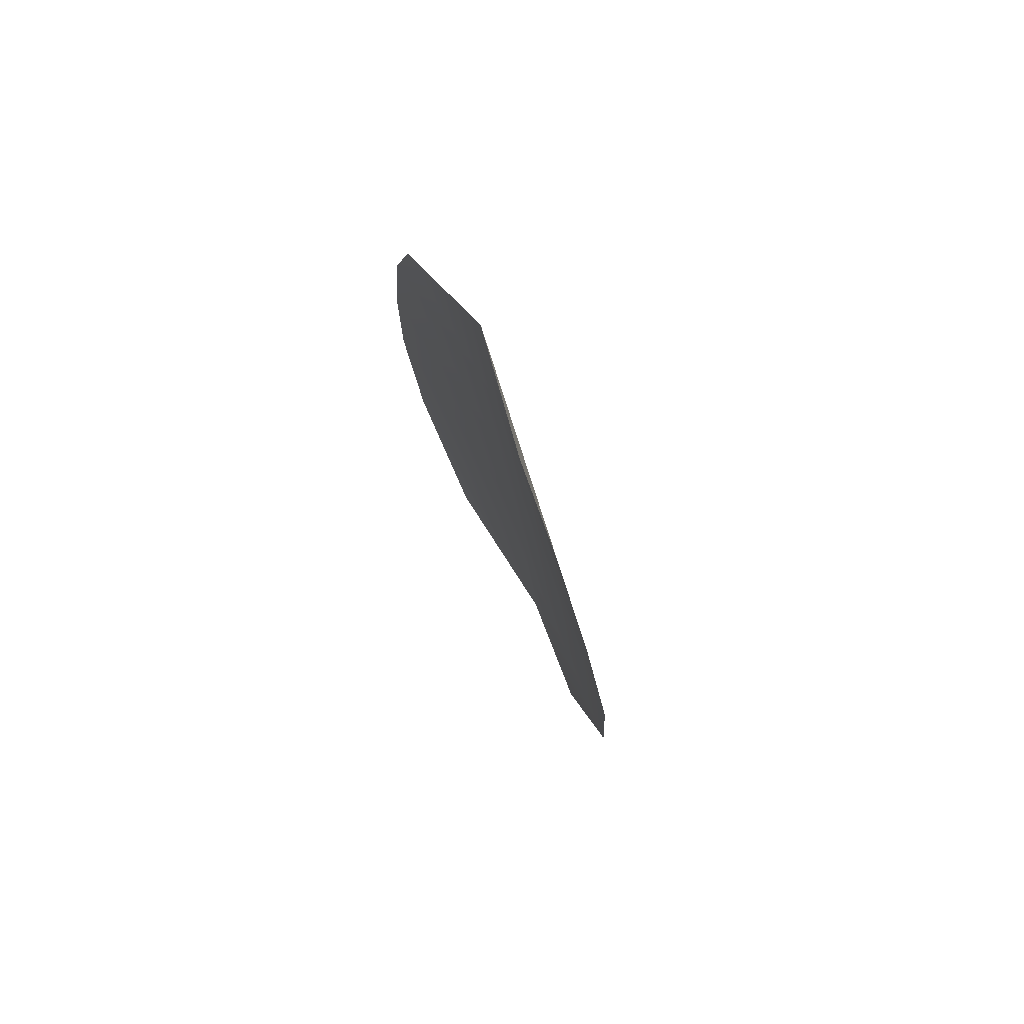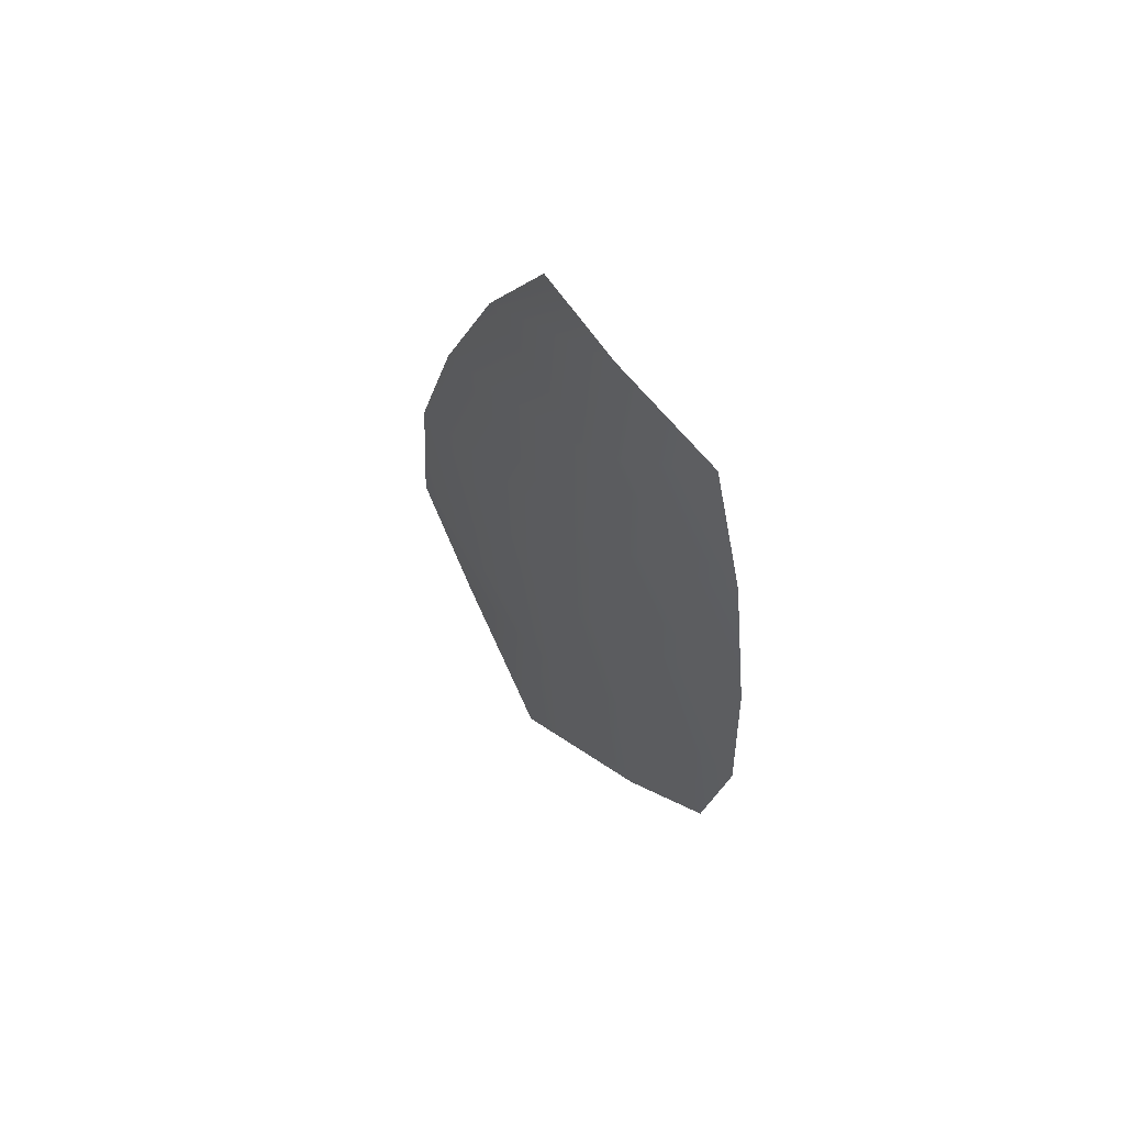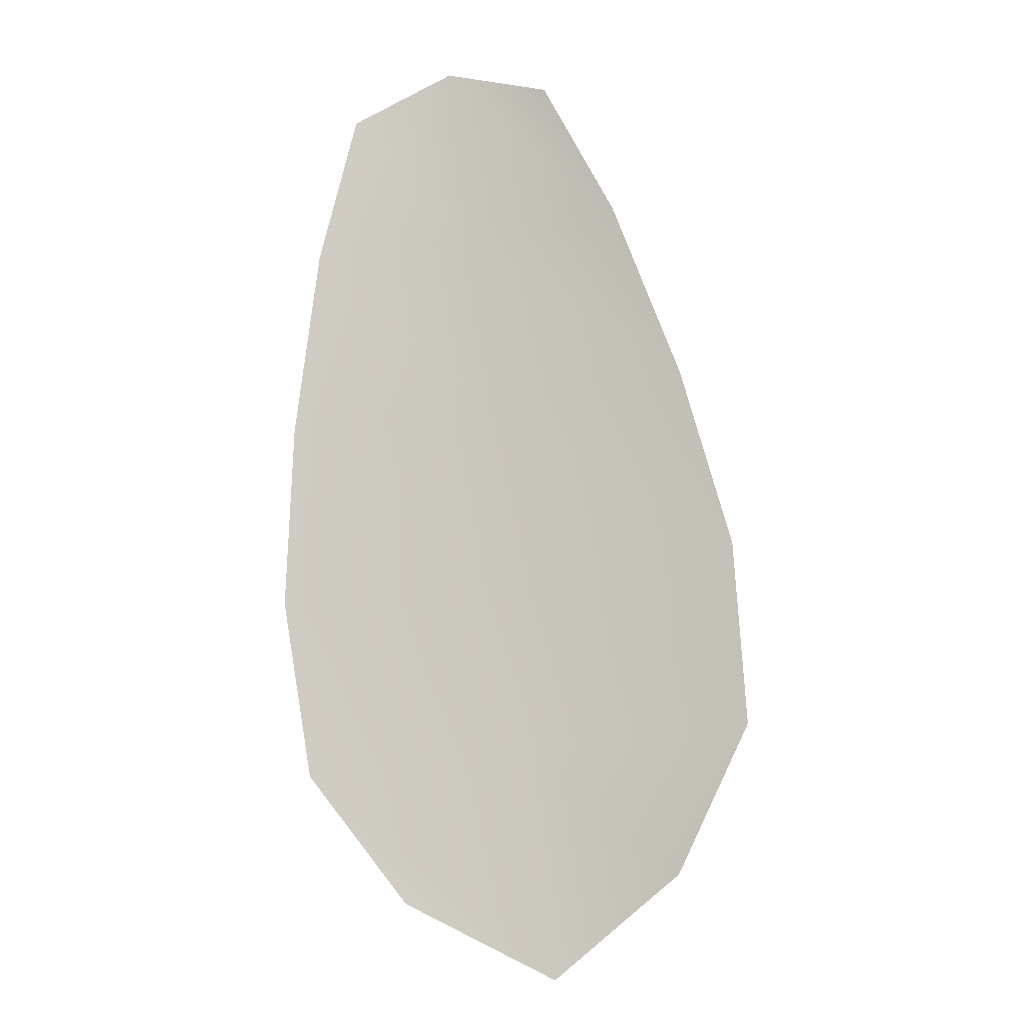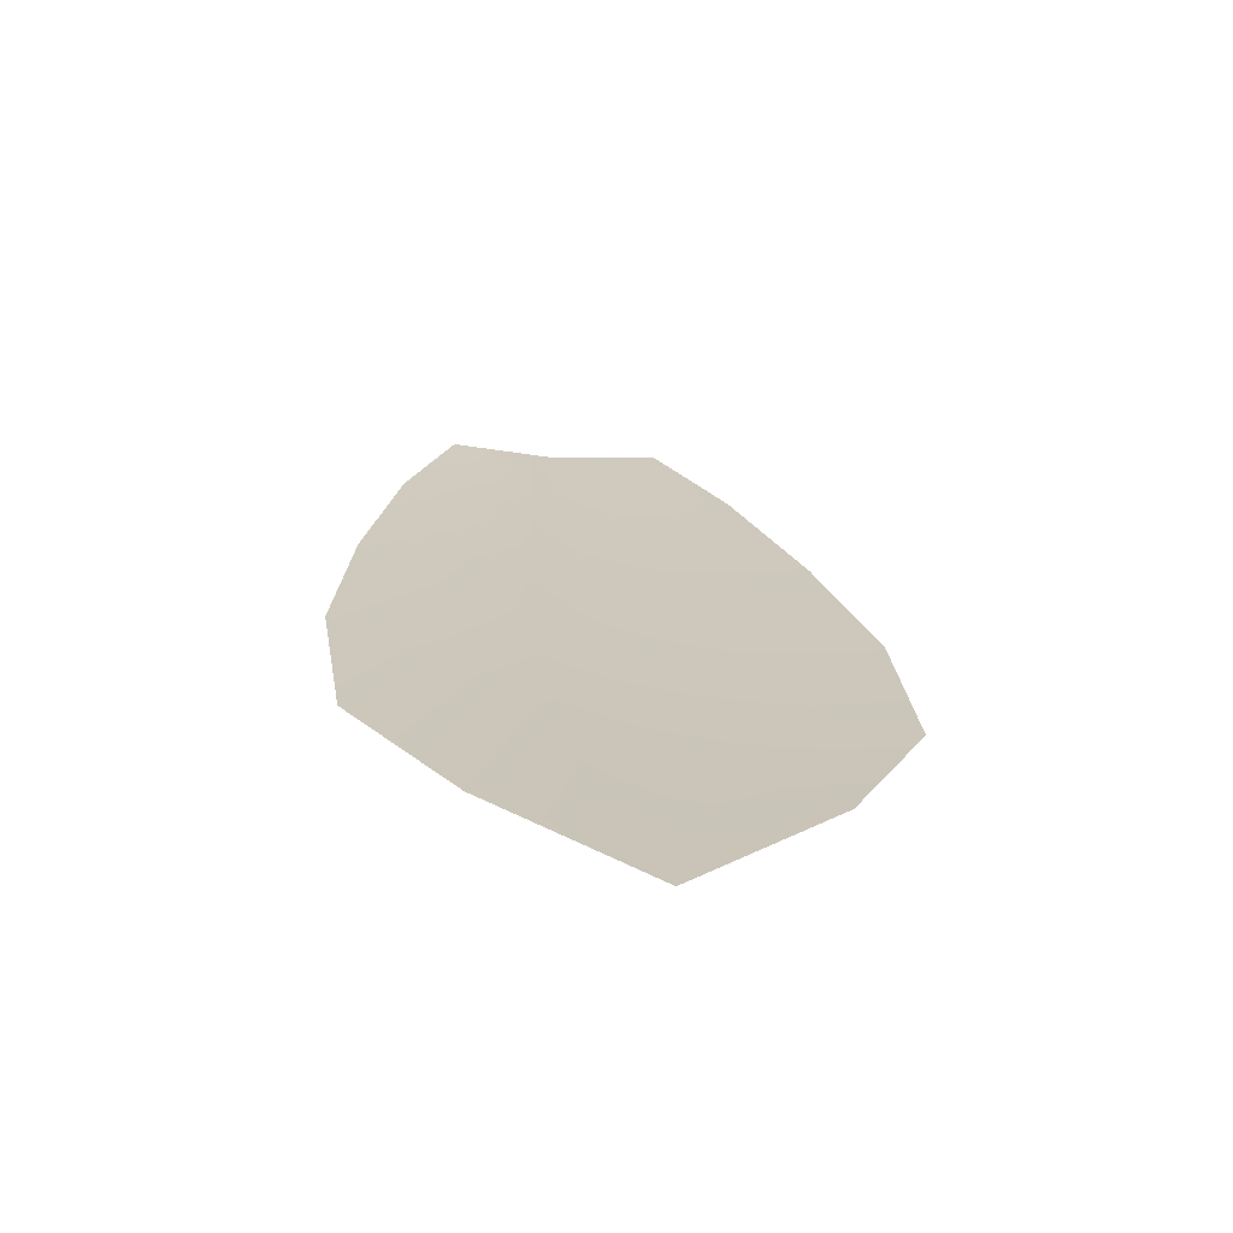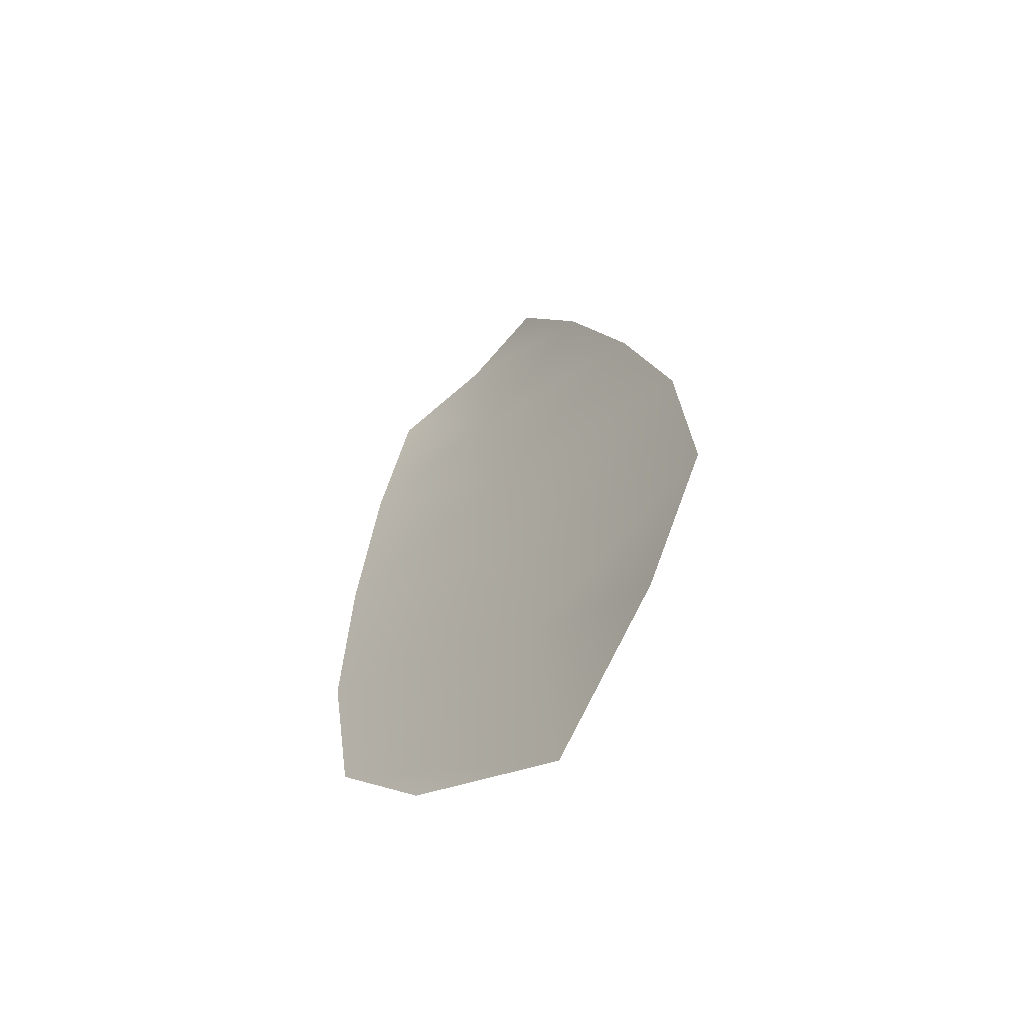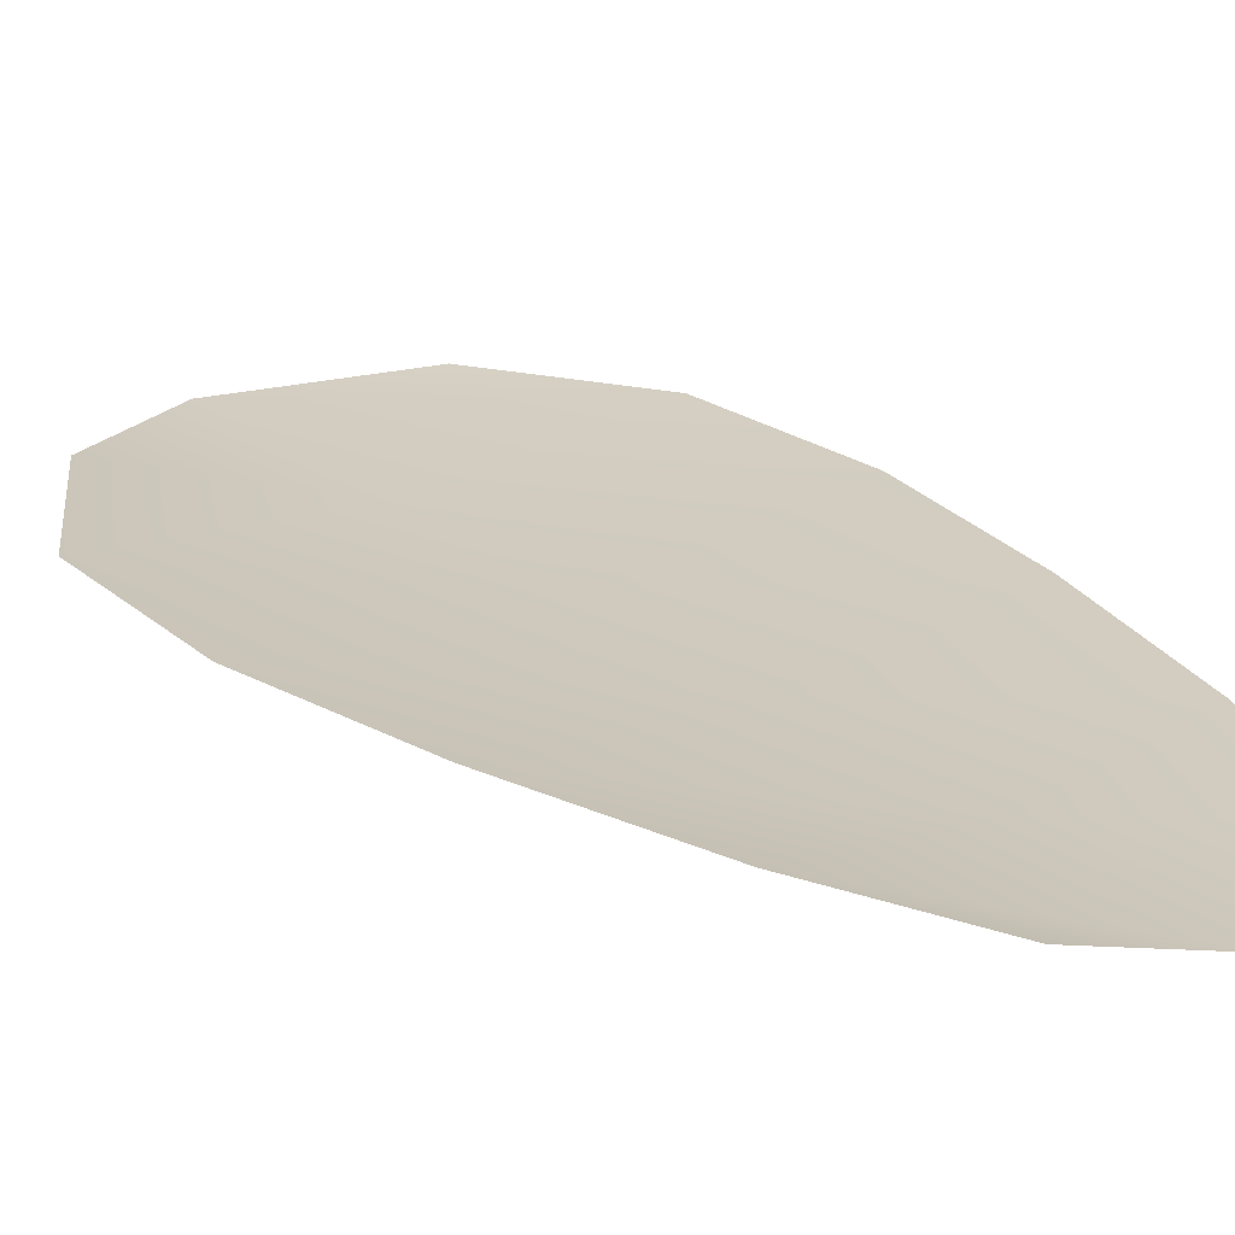
<metadata>
{"format":"obj","ext":"obj","renderer":"f3d","projection":"perspective","resolution":1024,"background":"white","views":[{"elev":79.6,"azim":62.5,"up":"+Y"},{"elev":65.0,"azim":-129.6,"up":"+Y"},{"elev":-7.0,"azim":10.9,"up":"+Y"},{"elev":-69.4,"azim":-6.1,"up":"+Y"},{"elev":-62.2,"azim":43.9,"up":"+Y"},{"elev":23.3,"azim":149.5,"up":"+Z"}]}
</metadata>
<code>
o feather_flight_tertiary_047
v 0.1049 0.1182 0.03978
v 0.1015 0.1178 0.03977
v 0.1072 0.1045 0.03972
v 0.1025 0.104 0.03972
v 0.1031 0.1187 0.03944
v 0.105 0.1027 0.03937
v 0.1061 0.116 0.03977
v 0.1073 0.1131 0.03976
v 0.1081 0.1101 0.03975
v 0.1084 0.107 0.03974
v 0.1007 0.1061 0.03972
v 0.1002 0.1091 0.03973
v 0.1004 0.1122 0.03975
v 0.1008 0.1154 0.03976
v 0.1035 0.1157 0.03943
v 0.1038 0.1126 0.03941
v 0.1042 0.1096 0.0394
v 0.1045 0.1066 0.03939
f 18 10 3 6
f 11 18 6 4
f 5 1 7 15
f 15 7 8 16
f 16 8 9 17
f 17 9 10 18
f 2 5 15 14
f 14 15 16 13
f 13 16 17 12
f 12 17 18 11

</code>
